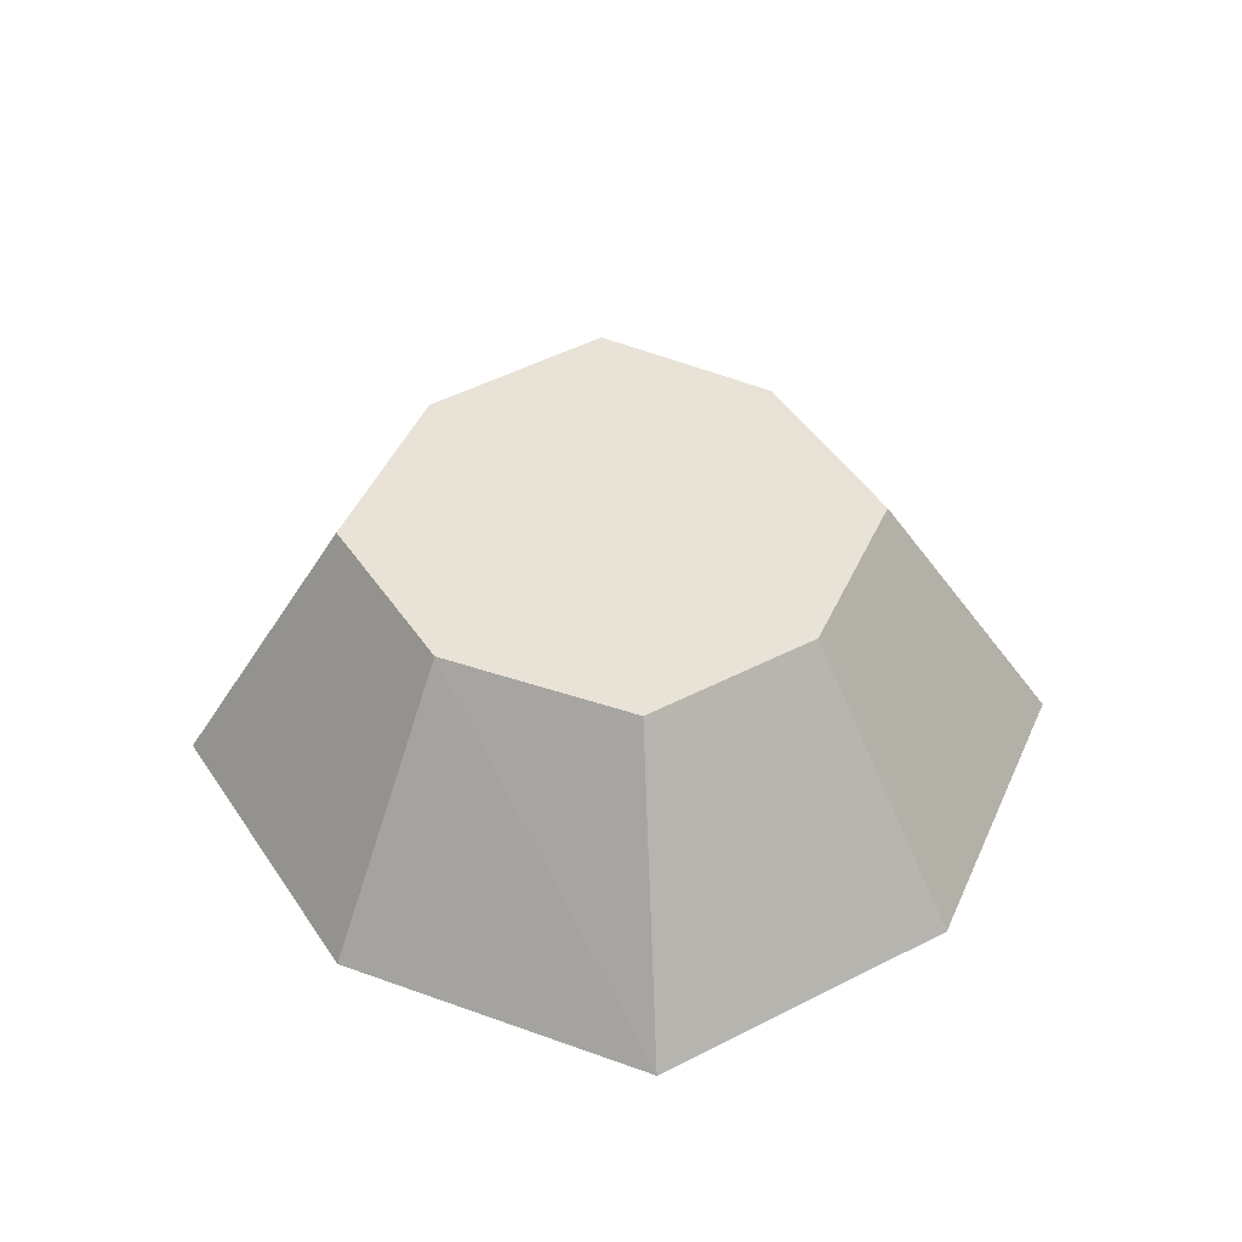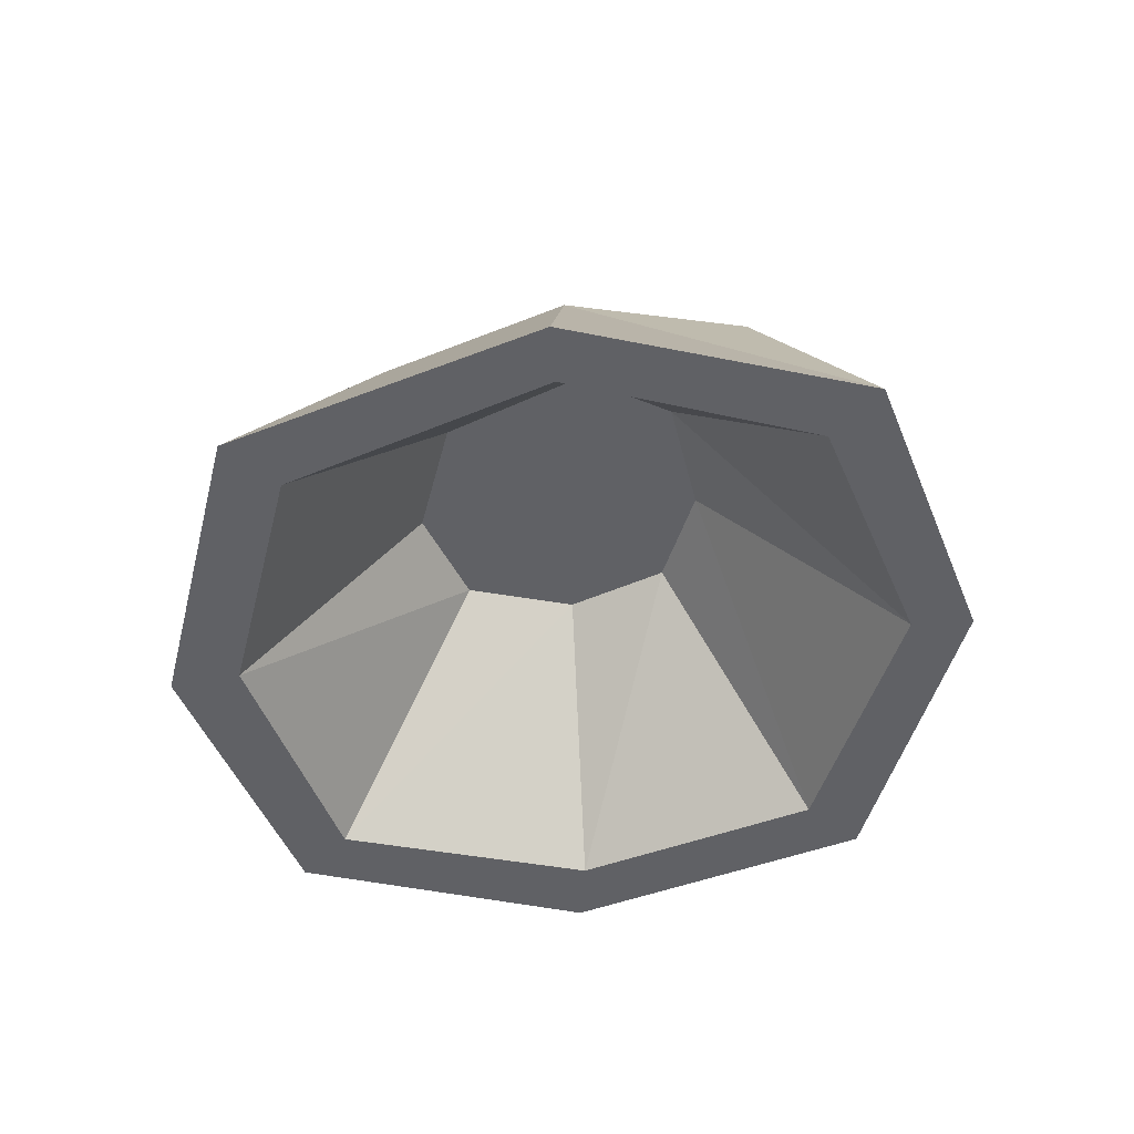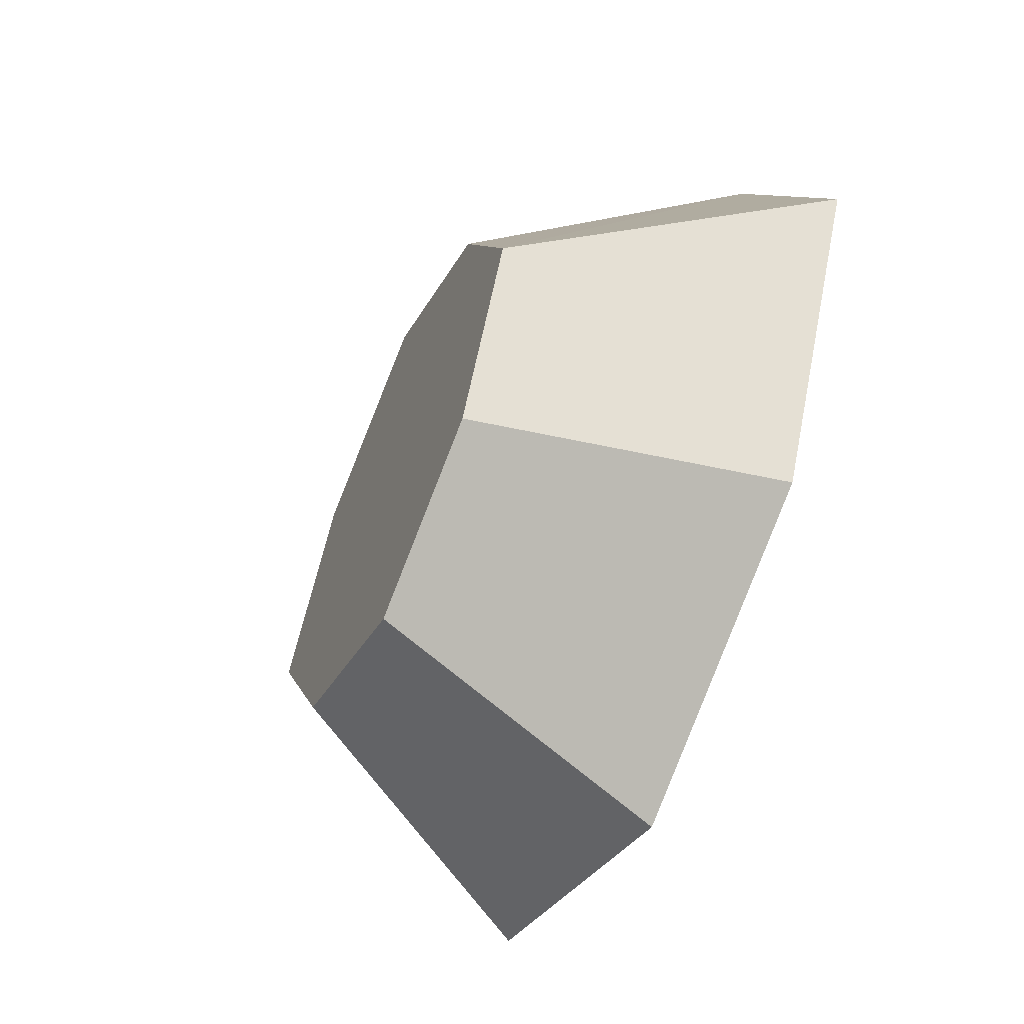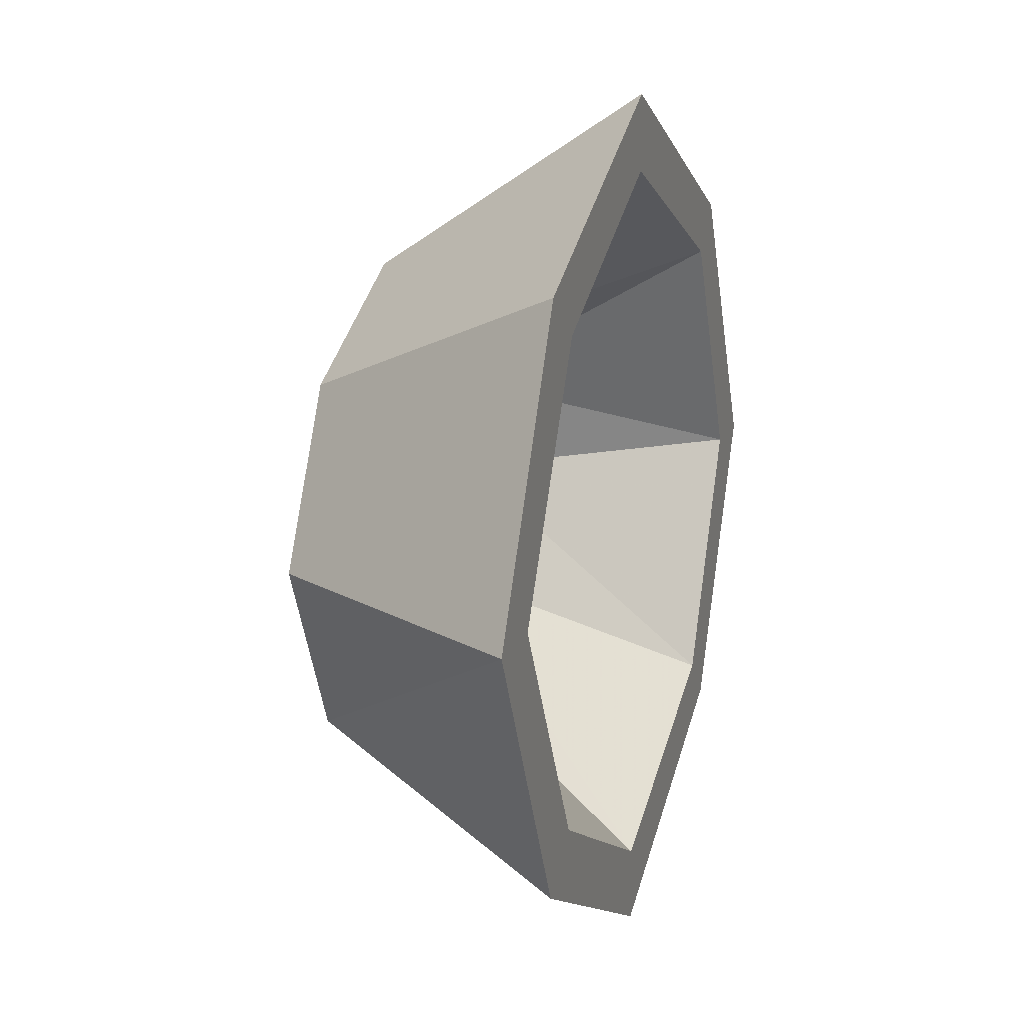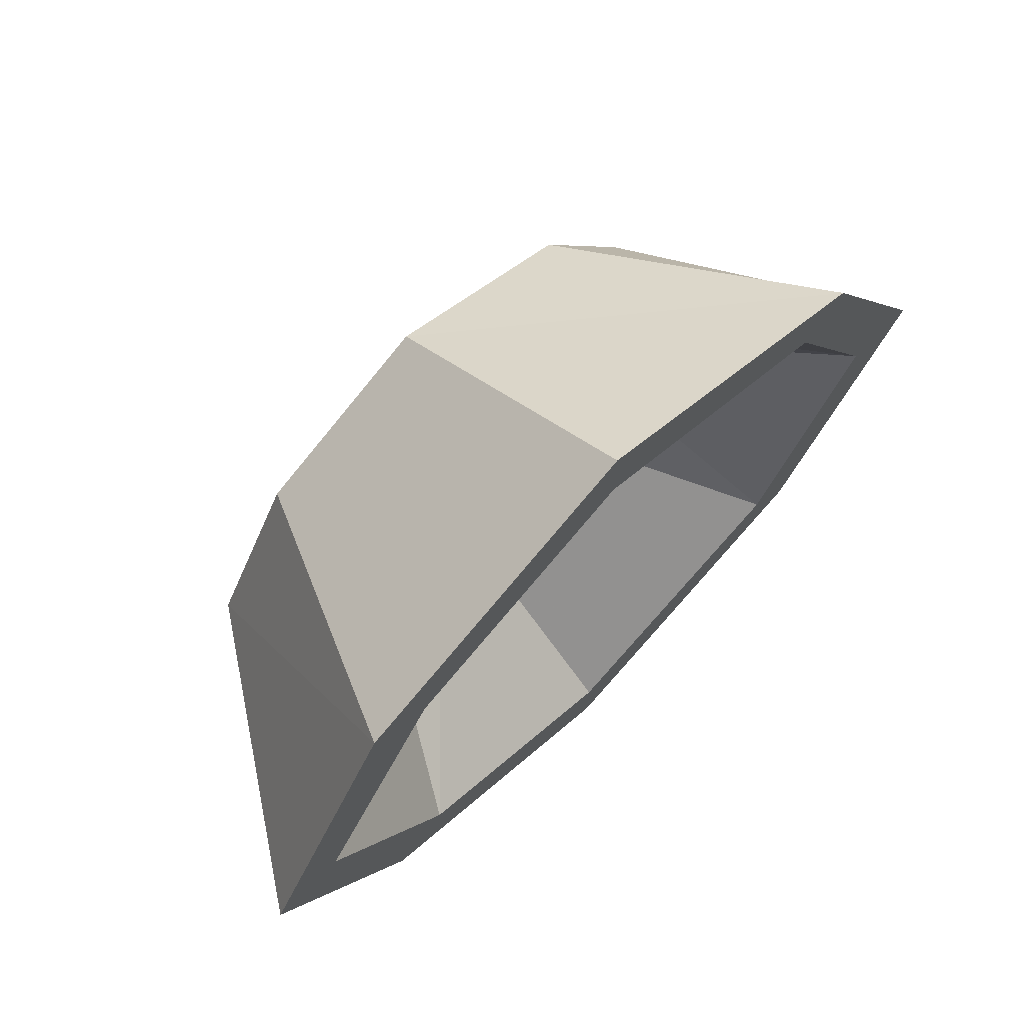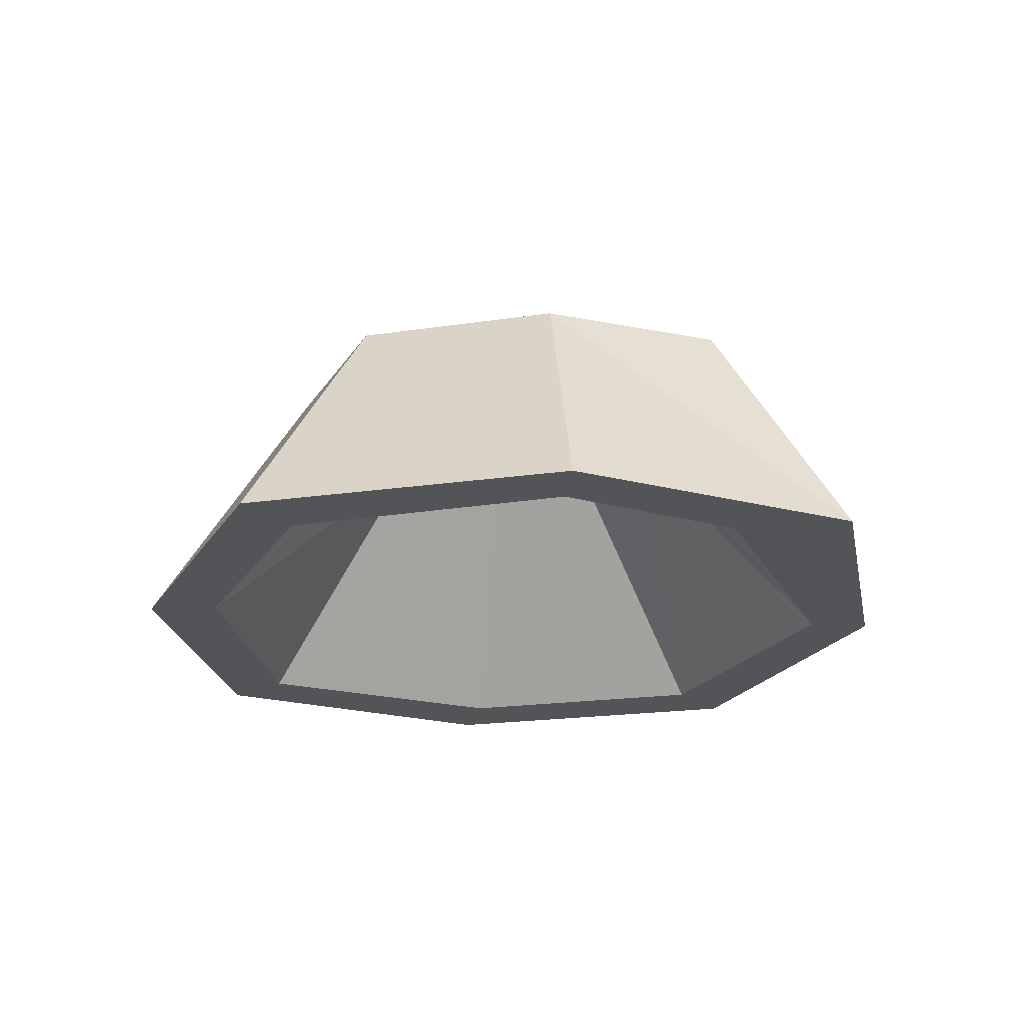
<metadata>
{"format":"obj","ext":"obj","renderer":"f3d","projection":"perspective","resolution":1024,"background":"white","views":[{"elev":41.6,"azim":-94.0,"up":"+Y"},{"elev":-47.9,"azim":49.3,"up":"+Y"},{"elev":-55.9,"azim":-114.3,"up":"+Z"},{"elev":15.2,"azim":-72.5,"up":"+Z"},{"elev":71.3,"azim":-45.0,"up":"+Z"},{"elev":-23.4,"azim":38.9,"up":"+Y"}]}
</metadata>
<code>
v -0.01562 -0.6016 -0.1406
v -0.01562 -0.7422 -0.2266
v -0.1719 -0.7422 -0.1484
v -0.1094 -0.6016 -0.09375
v 0.08594 -0.6016 0.08594
v 0.08594 -0.6016 -0.09375
v 0.1484 -0.7422 -0.1484
v 0.125 -0.7422 -0.125
v -0.01562 -0.7422 -0.1875
v -0.1406 -0.7422 -0.125
v -0.25 -0.7422 0
v -0.1562 -0.6016 0
v -0.1094 -0.6016 0.08594
v -0.01562 -0.6016 0.1328
v 0.1484 -0.7422 0.1484
v 0.2266 -0.7422 0
v 0.1406 -0.6016 0
v 0.1875 -0.7422 0
v 0.07812 -0.6172 0
v 0.03906 -0.6172 -0.05469
v -0.01562 -0.6172 -0.07812
v -0.07031 -0.6172 -0.05469
v -0.2109 -0.7422 0
v -0.1719 -0.7422 0.1484
v -0.01562 -0.7422 0.2266
v 0.125 -0.7422 0.125
v 0.0625 -0.6172 0.05469
v -0.01562 -0.6172 0.08594
v -0.07812 -0.6172 0.05469
v -0.1016 -0.6172 0
v -0.01562 -0.7422 0.1875
v -0.1406 -0.7422 0.125
f 1 2 3
f 1 3 4
f 1 4 5
f 1 5 6
f 1 6 2
f 2 6 7
f 2 7 8
f 2 8 9
f 2 9 3
f 3 9 10
f 3 10 11
f 3 11 4
f 4 11 12
f 4 12 5
f 5 12 13
f 5 13 14
f 5 14 15
f 5 15 16
f 5 16 17
f 5 17 6
f 6 17 7
f 7 17 16
f 7 16 18
f 7 18 8
f 10 23 11
f 11 23 24
f 11 24 12
f 12 24 13
f 13 24 25
f 13 25 14
f 14 25 15
f 15 25 26
f 15 26 18
f 15 18 16
f 24 23 32
f 24 32 31
f 24 31 25
f 25 31 26
f 8 18 19
f 8 19 20
f 8 20 9
f 9 20 21
f 9 21 10
f 10 21 22
f 10 22 23
f 27 19 18
f 27 18 26
f 27 26 28
f 28 26 31
f 28 31 29
f 29 31 32
f 29 32 30
f 30 32 23
f 30 23 22
f 27 28 29
f 27 29 30
f 27 30 22
f 27 22 21
f 27 21 20
f 27 20 19

</code>
